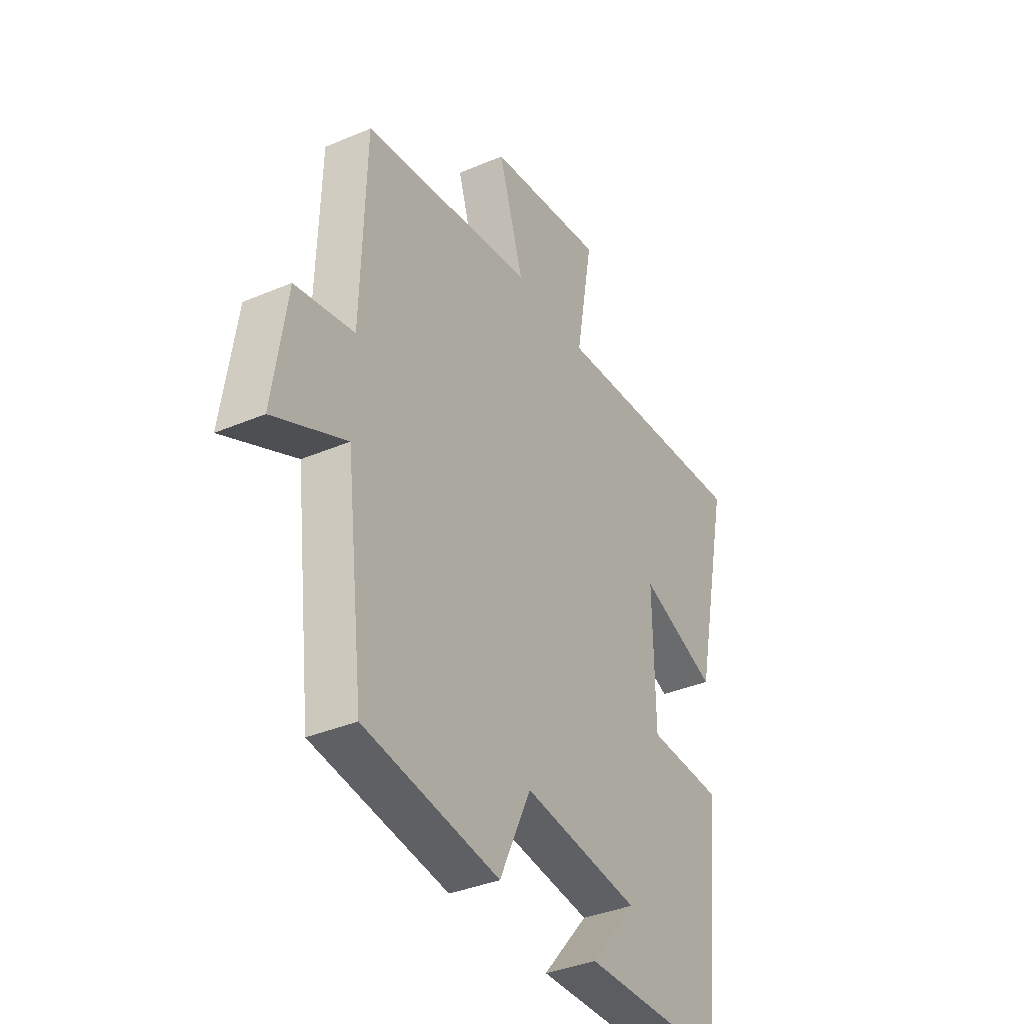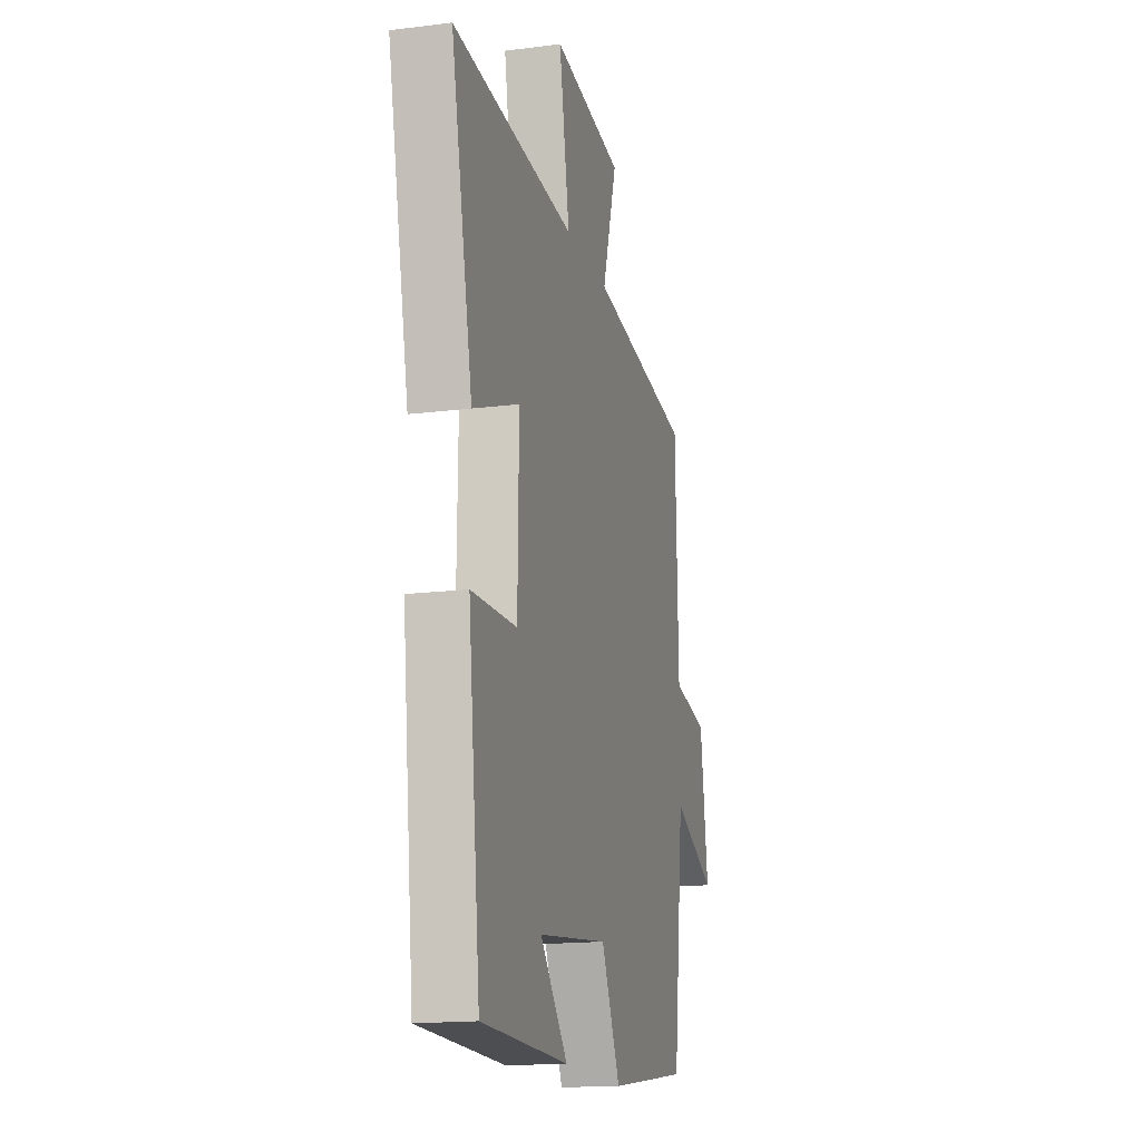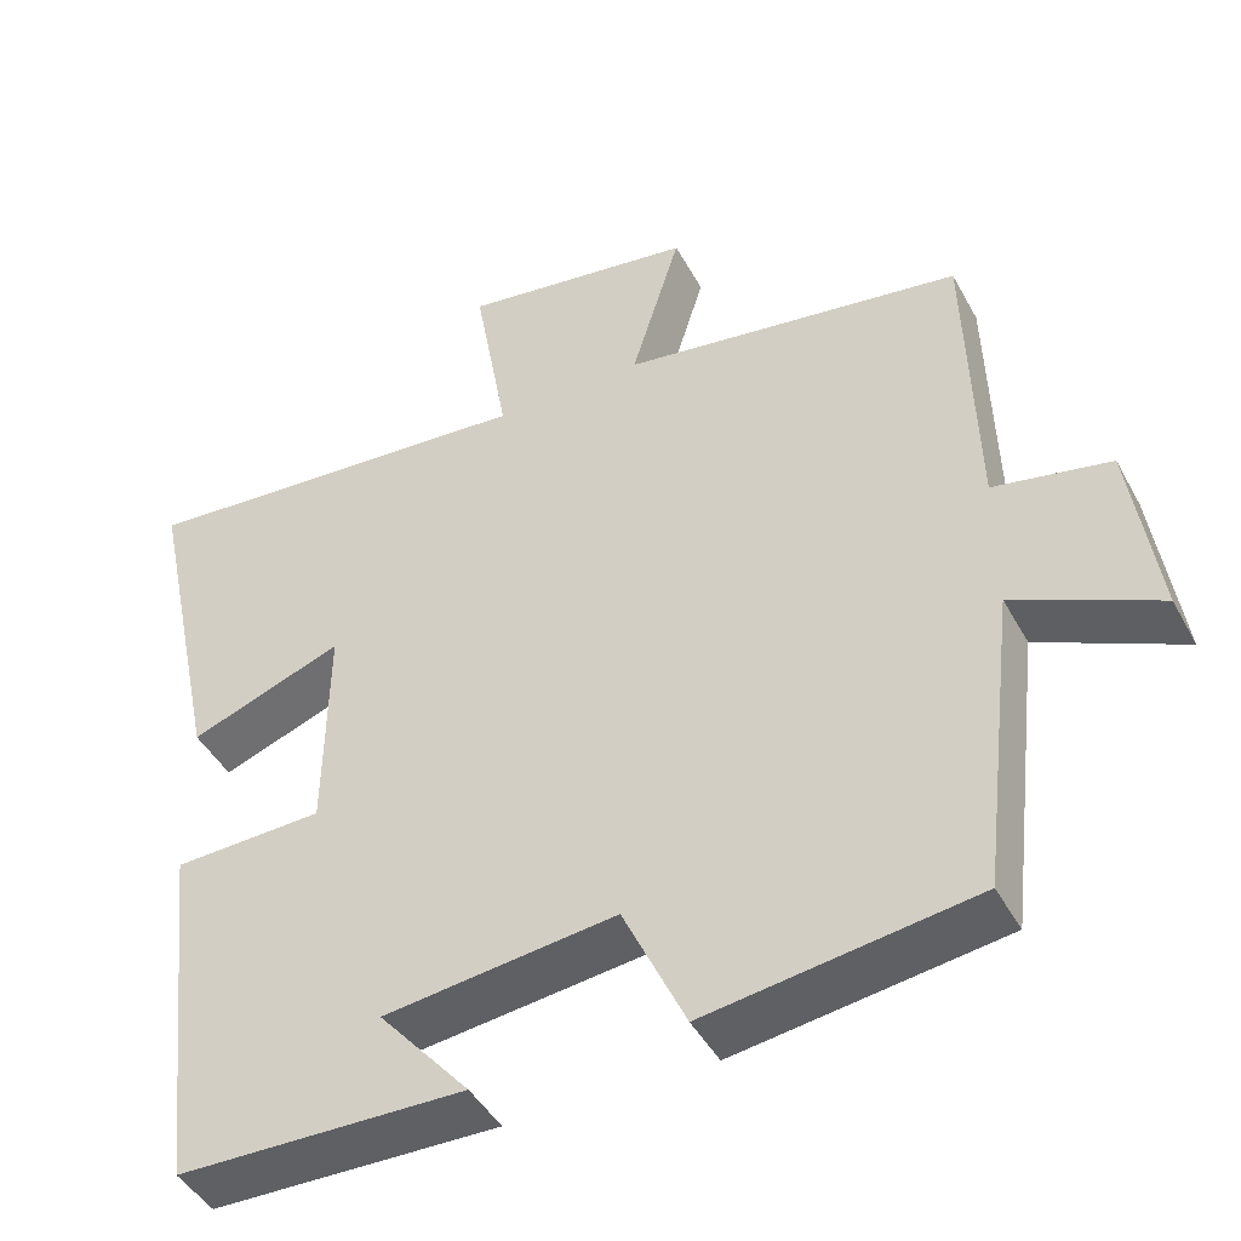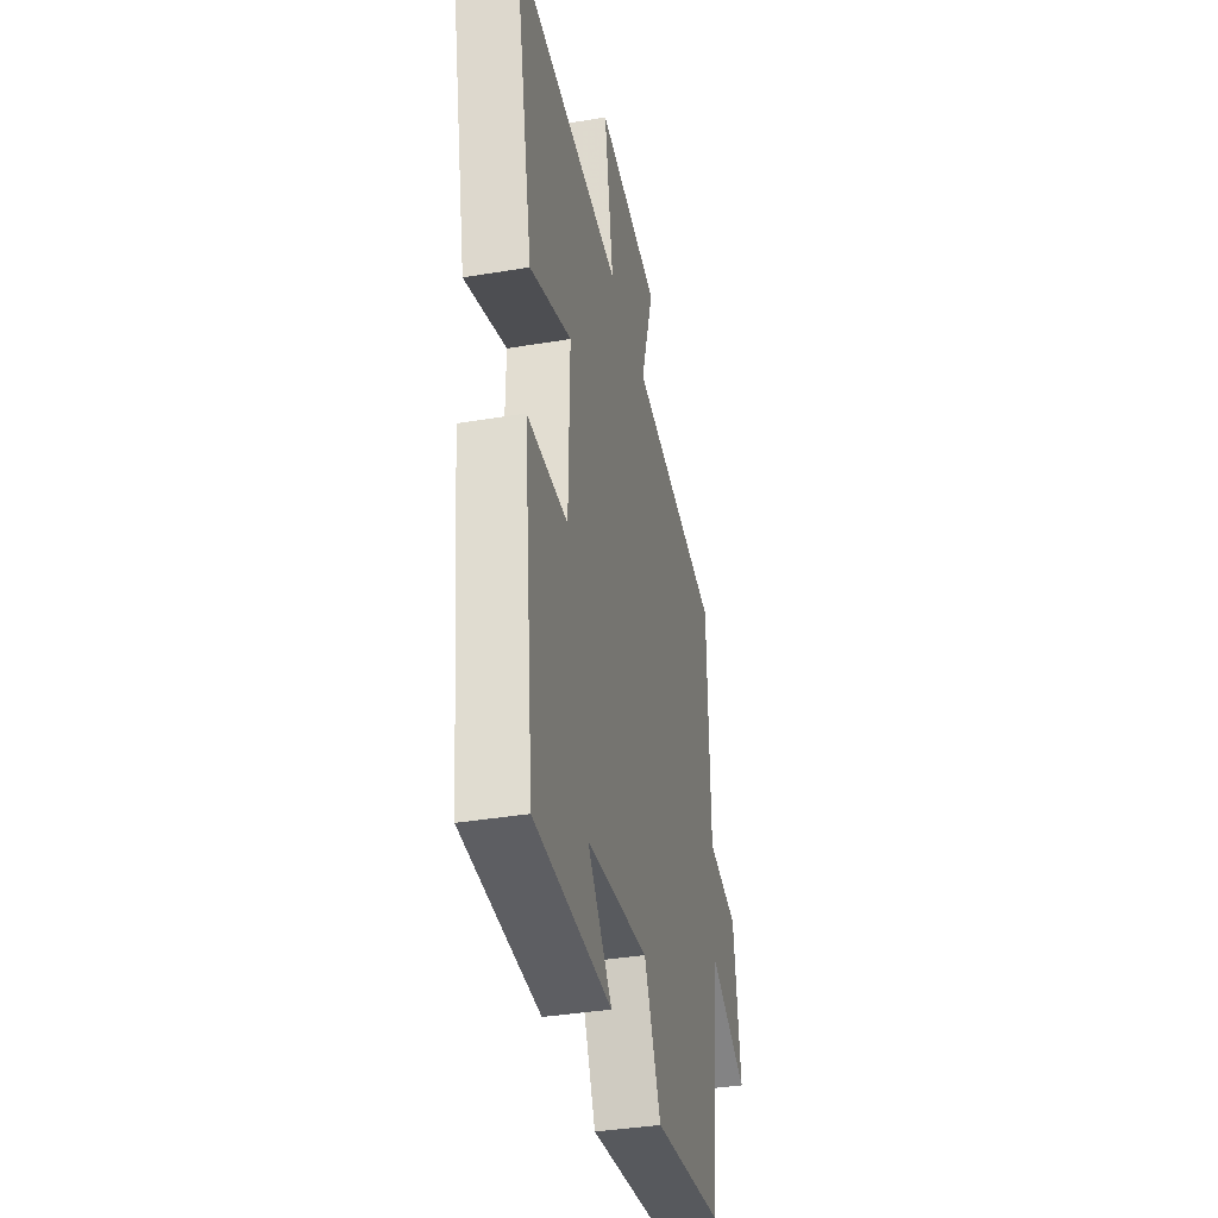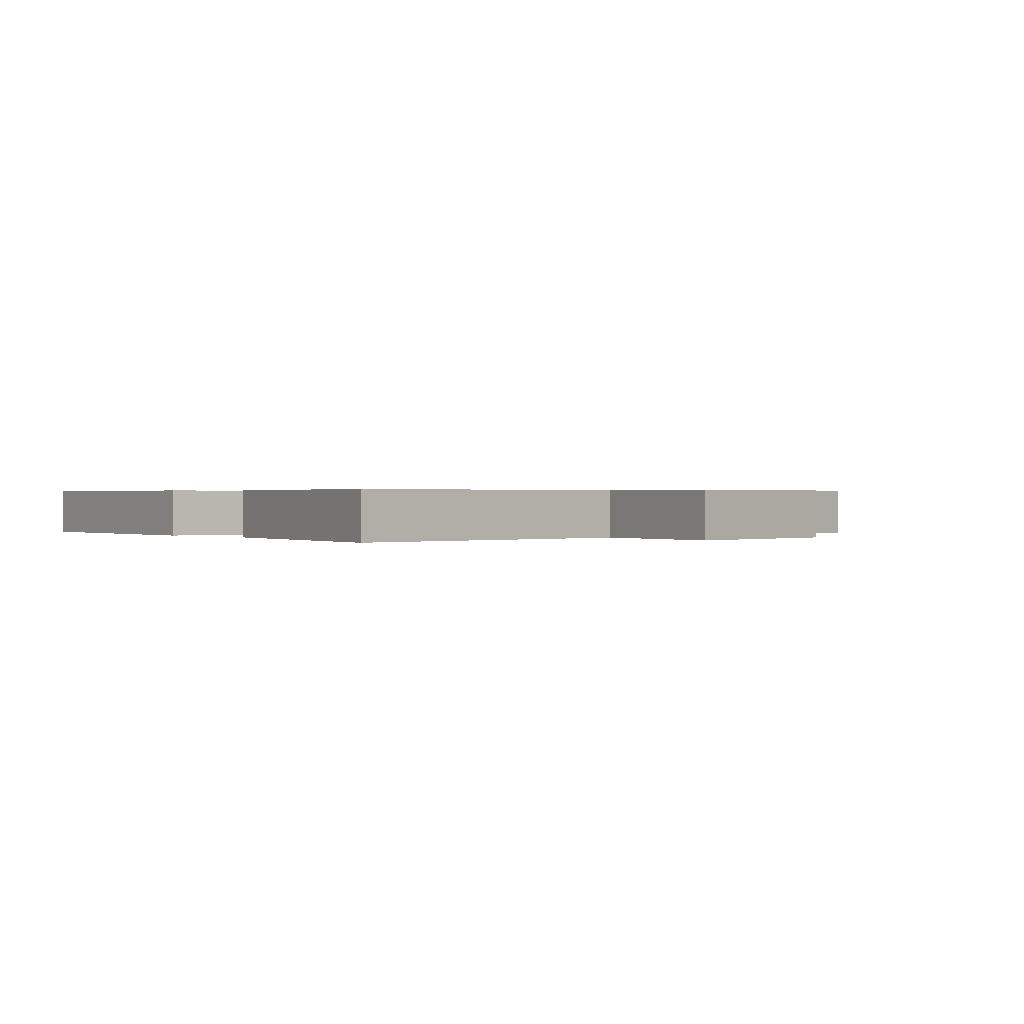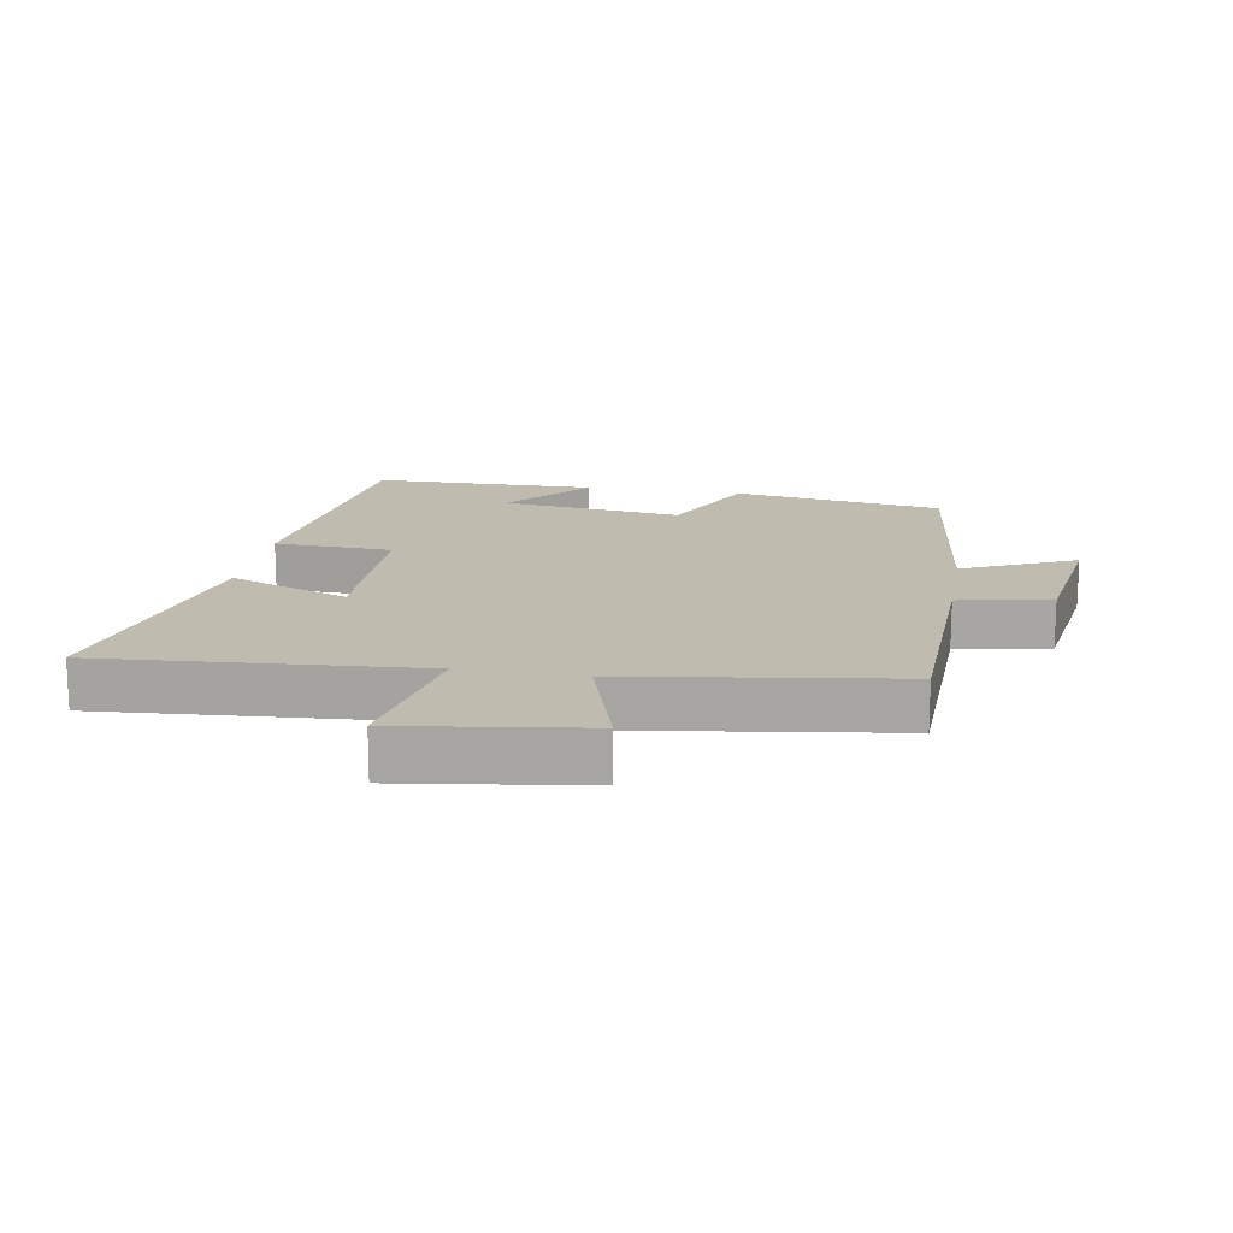
<metadata>
{"format":"obj","ext":"obj","renderer":"f3d","projection":"perspective","resolution":1024,"background":"white","views":[{"elev":-36.5,"azim":119.0,"up":"+Z"},{"elev":-16.4,"azim":-75.4,"up":"+Z"},{"elev":-44.5,"azim":27.0,"up":"+Z"},{"elev":-37.7,"azim":-77.9,"up":"+Z"},{"elev":0.4,"azim":-41.1,"up":"+Y"},{"elev":16.1,"azim":9.8,"up":"+Y"}]}
</metadata>
<code>
v 0.489 0.07 0.44
v 0.5 0.07 0.079
v 0.64 0.07 0.052
v 0.672 0.07 -0.168
v 0.5 0.07 -0.089
v 0.457 0.07 -0.453
v 0.136 0.07 -0.5
v 0.061 0.07 -0.339
v -0.217 0.07 -0.373
v -0.108 0.07 -0.5
v -0.452 0.07 -0.495
v -0.5 0.07 -0.062
v -0.32 0.07 -0.055
v -0.316 0.07 0.203
v -0.5 0.07 0.134
v -0.585 0.07 0.536
v -0.1 0.07 0.5
v -0.141 0.07 0.731
v 0.139 0.07 0.691
v 0.08 0.07 0.5
v 0.489 0 0.44
v 0.5 0 0.079
v 0.64 0 0.052
v 0.672 0 -0.168
v 0.5 0 -0.089
v 0.457 0 -0.453
v 0.136 0 -0.5
v 0.061 0 -0.339
v -0.217 0 -0.373
v -0.108 0 -0.5
v -0.452 0 -0.495
v -0.5 0 -0.062
v -0.32 0 -0.055
v -0.316 0 0.203
v -0.5 0 0.134
v -0.585 0 0.536
v -0.1 0 0.5
v -0.141 0 0.731
v 0.139 0 0.691
v 0.08 0 0.5
f 17 18 19 20
f 17 20 1 2
f 14 15 16 17
f 13 14 17 2
f 11 12 13
f 9 10 11
f 9 11 13 2
f 5 6 7 8
f 9 2 3
f 8 9 3
f 5 8 3
f 3 4 5
f 40 39 38 37
f 22 21 40 37
f 37 36 35 34
f 22 37 34 33
f 33 32 31
f 31 30 29
f 22 33 31 29
f 28 27 26 25
f 23 22 29
f 23 29 28
f 23 28 25
f 25 24 23
f 1 21 22 2
f 2 22 23 3
f 3 23 24 4
f 4 24 25 5
f 5 25 26 6
f 6 26 27 7
f 7 27 28 8
f 8 28 29 9
f 9 29 30 10
f 10 30 31 11
f 11 31 32 12
f 12 32 33 13
f 13 33 34 14
f 14 34 35 15
f 15 35 36 16
f 16 36 37 17
f 17 37 38 18
f 18 38 39 19
f 19 39 40 20
f 20 40 21 1

</code>
